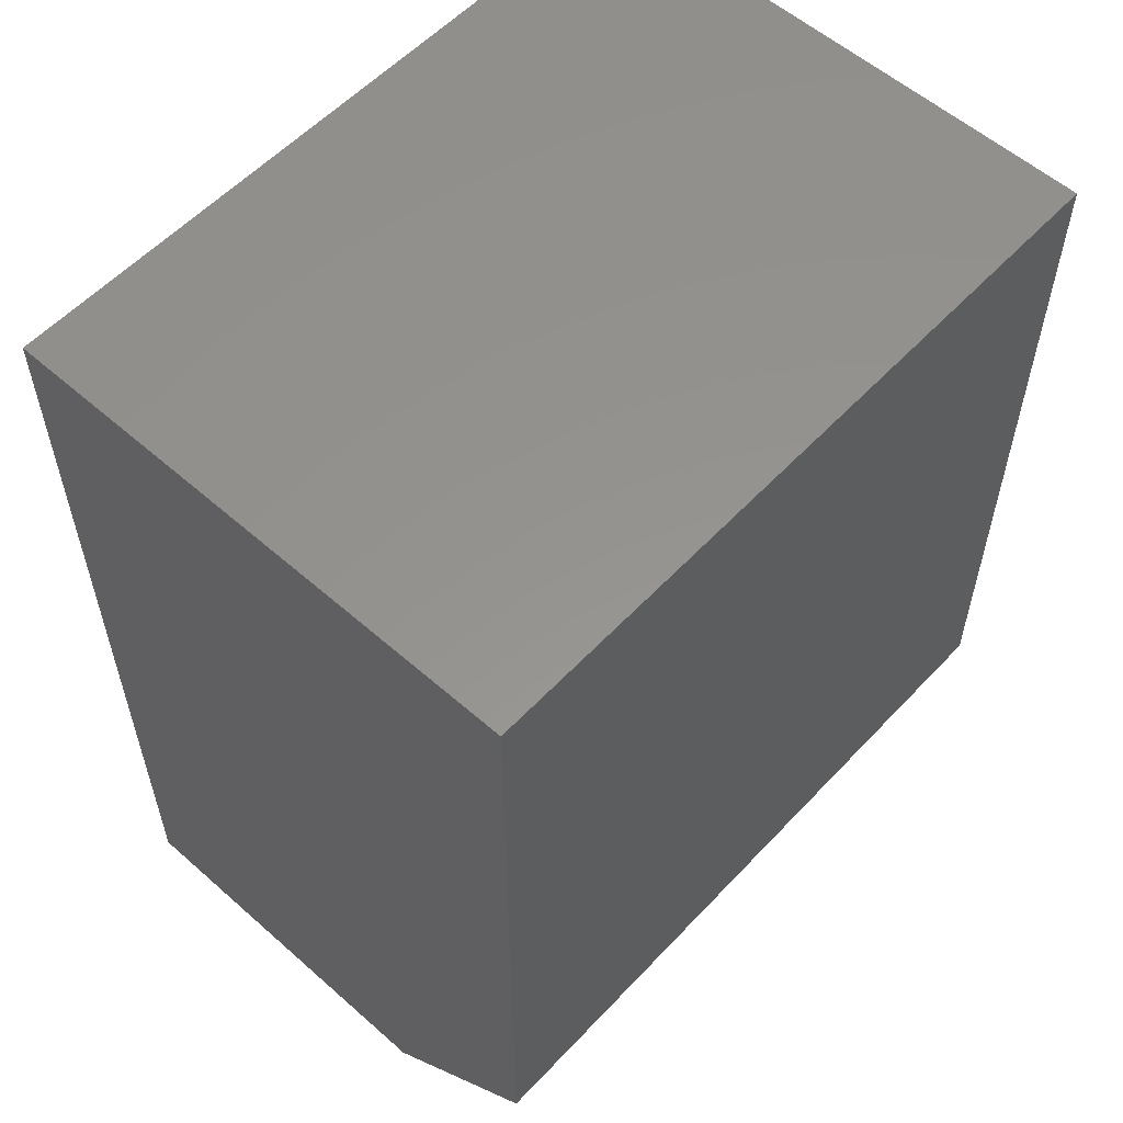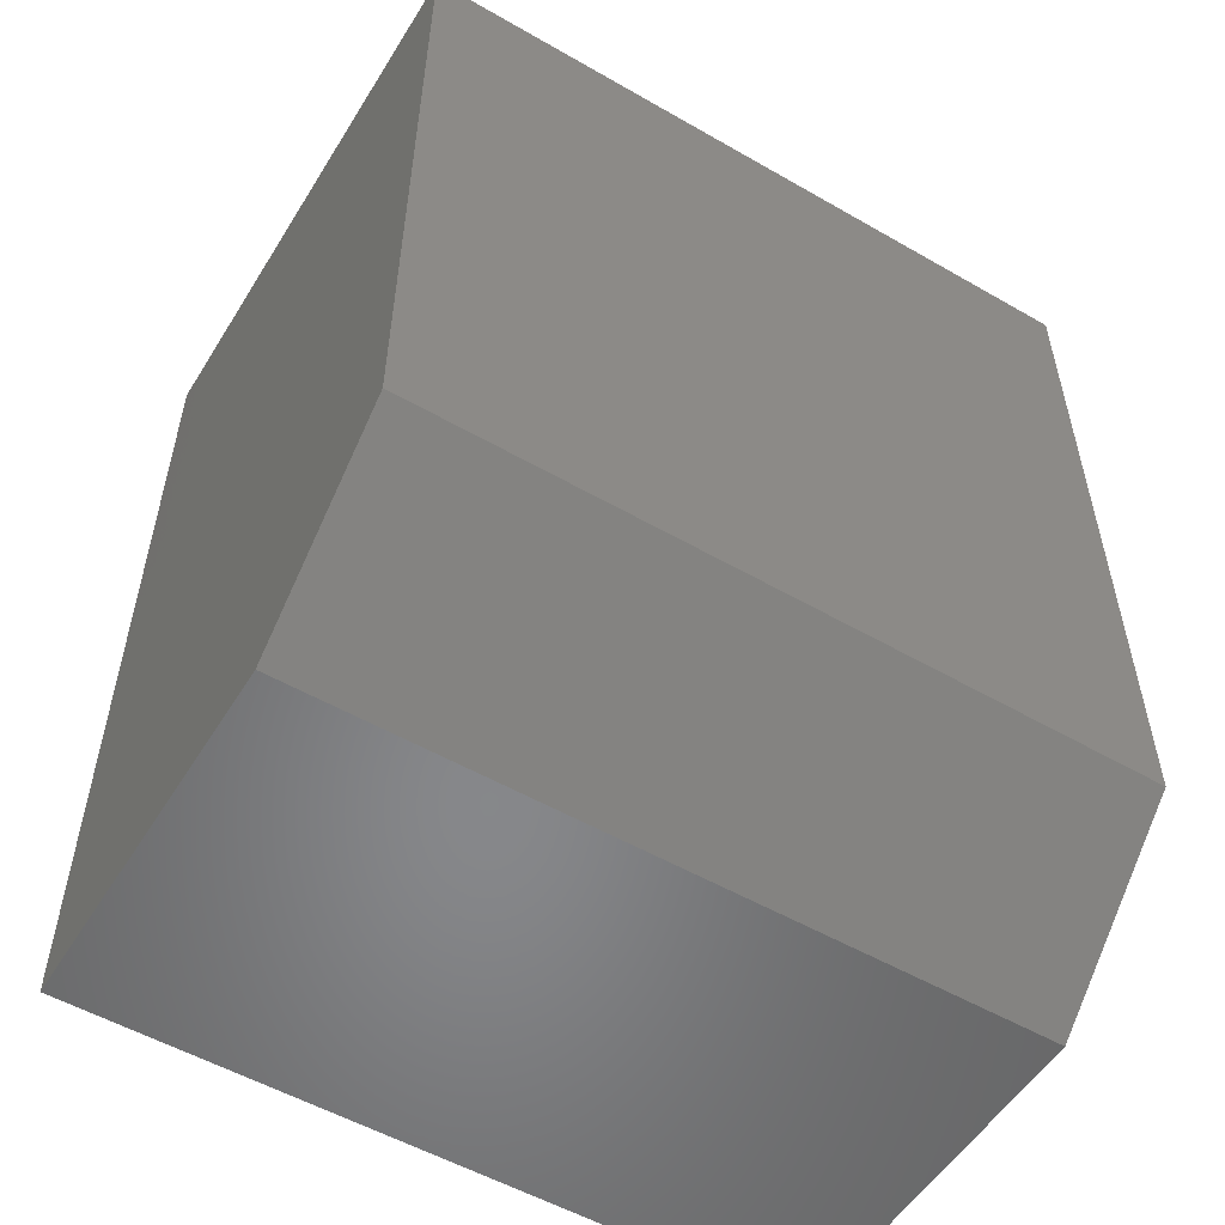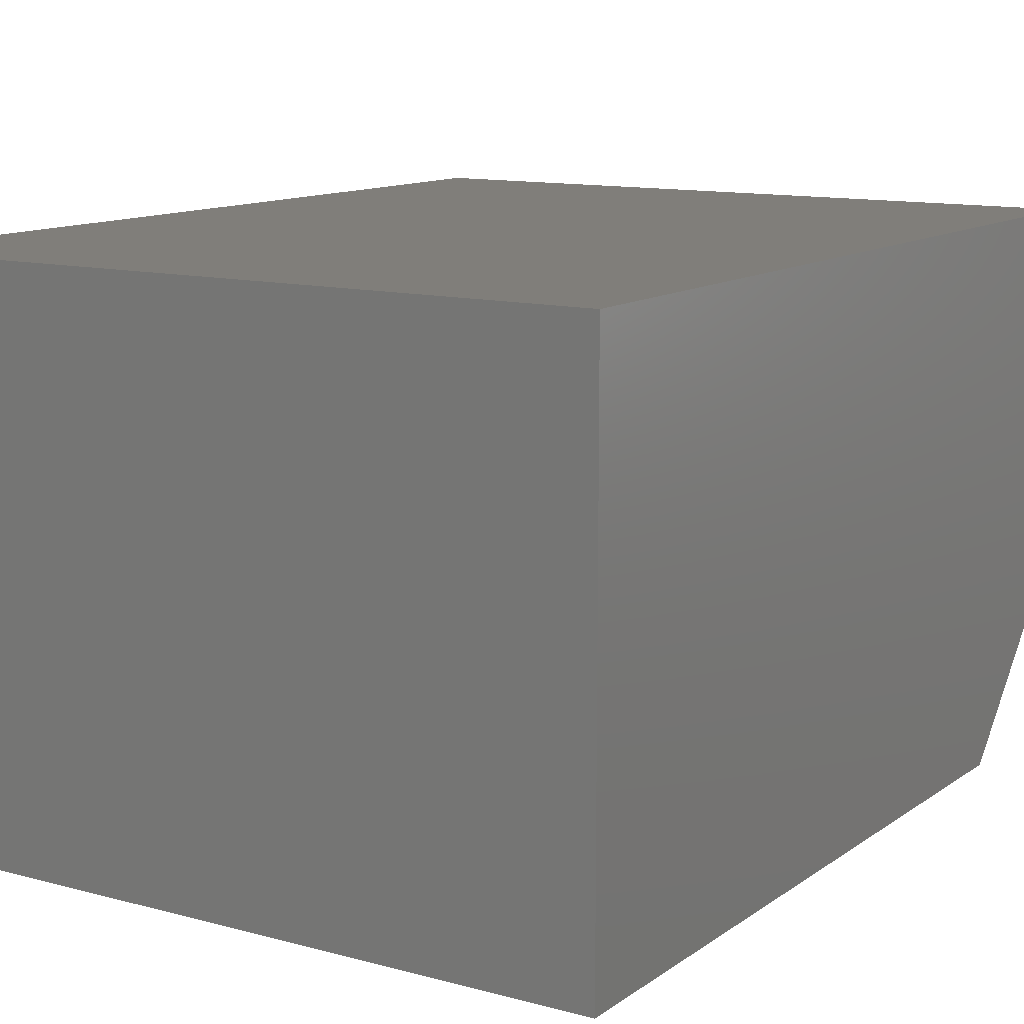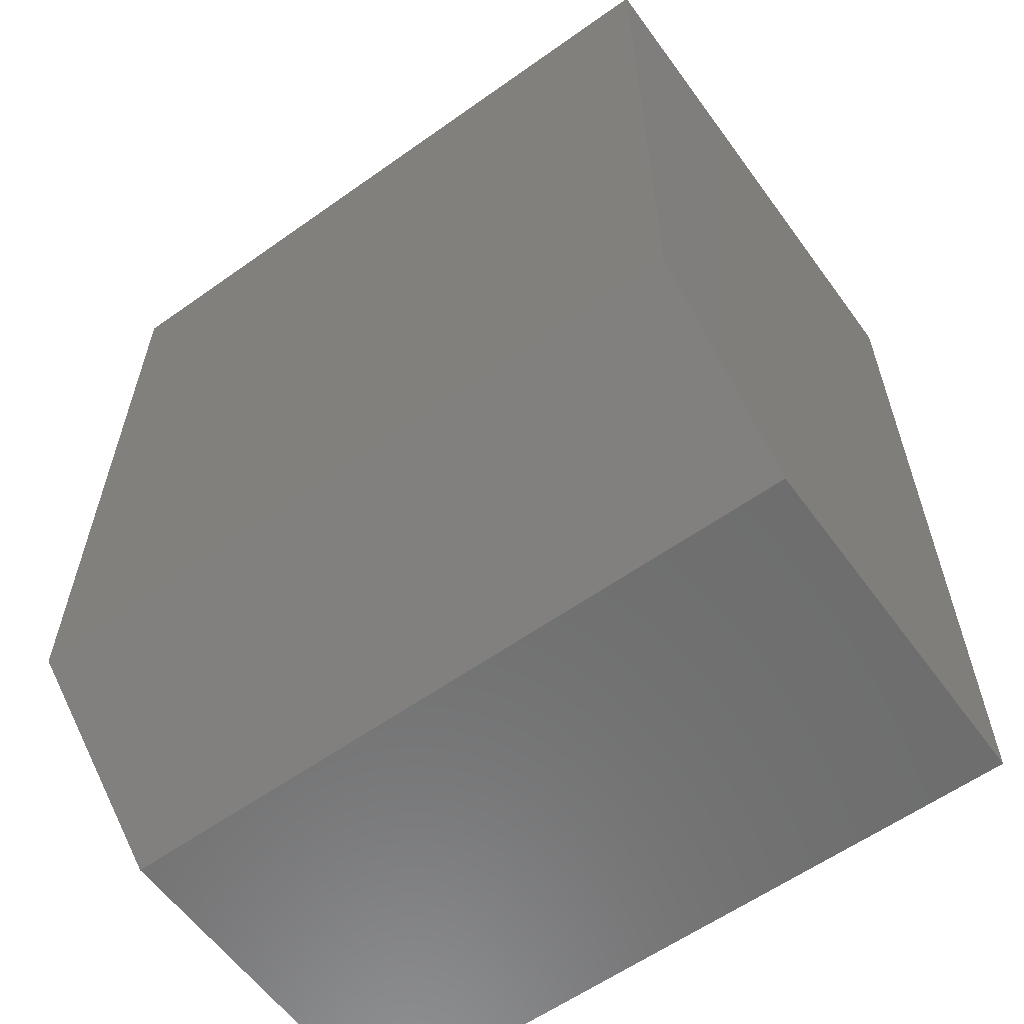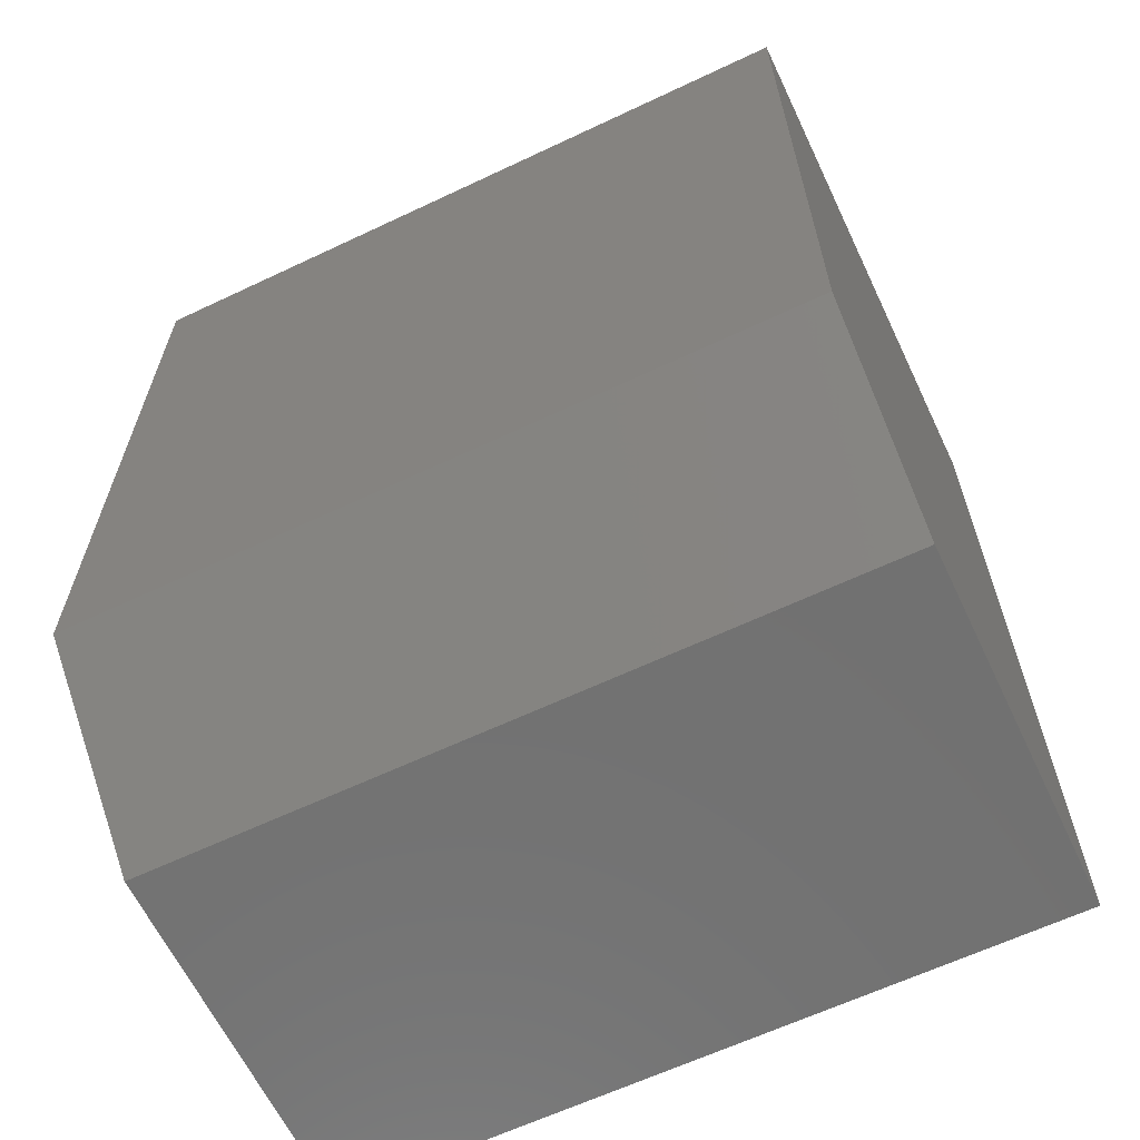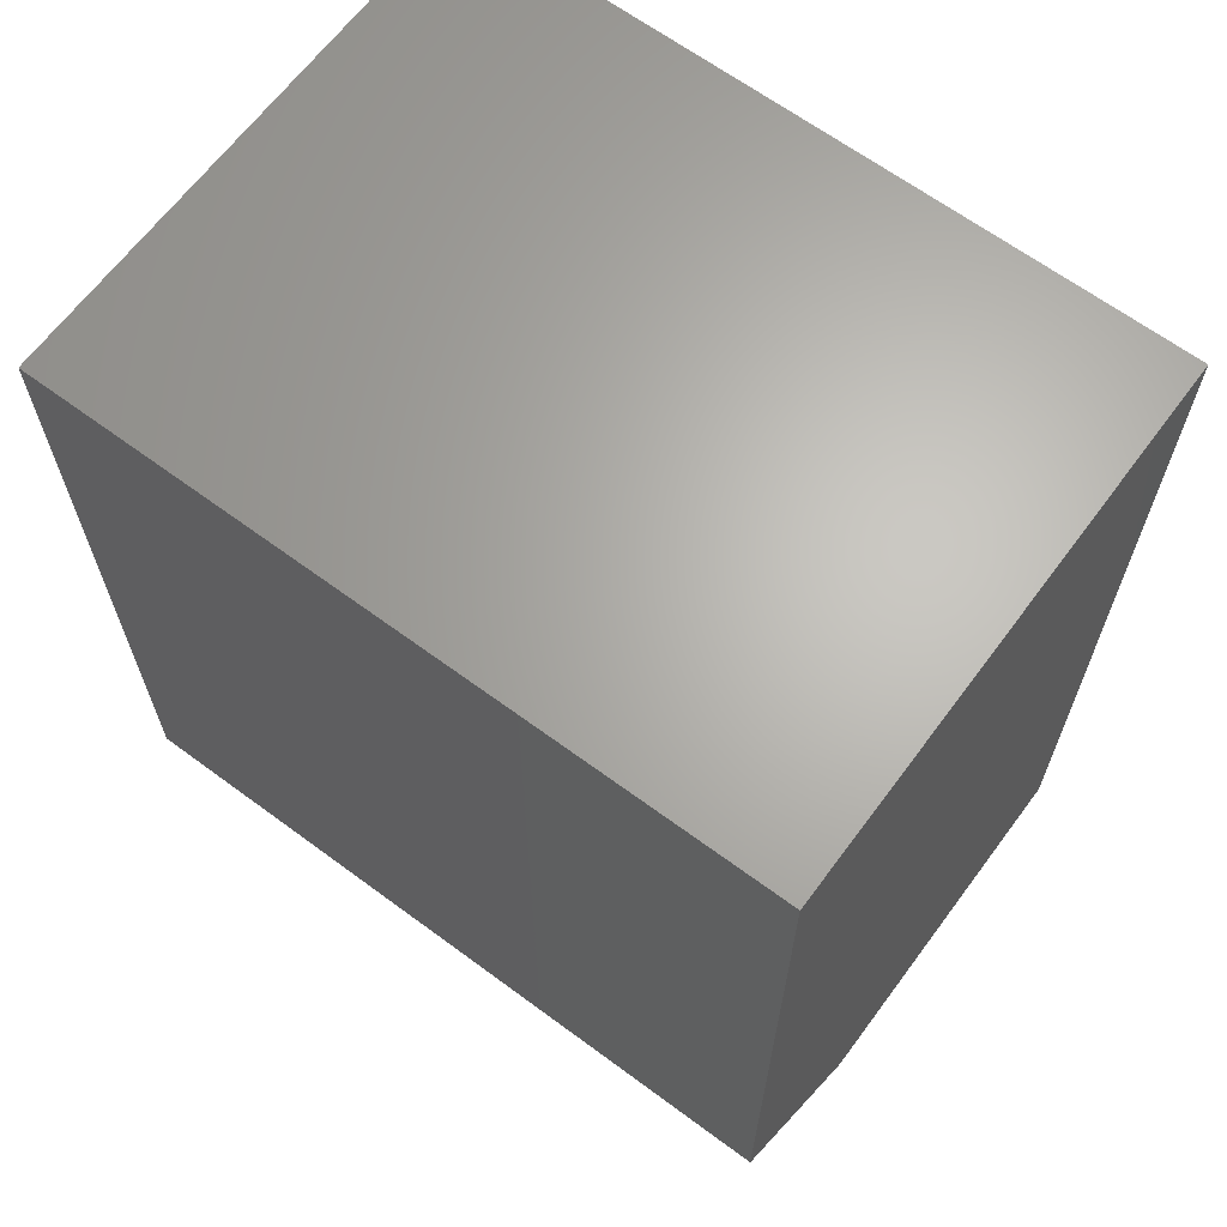
<metadata>
{"format":"stl","ext":"stl","renderer":"f3d","projection":"perspective","resolution":1024,"background":"white","views":[{"elev":56.9,"azim":-47.5,"up":"+Z"},{"elev":-54.2,"azim":-31.4,"up":"+Z"},{"elev":12.0,"azim":32.5,"up":"+Y"},{"elev":-59.9,"azim":36.0,"up":"+Z"},{"elev":-63.5,"azim":25.5,"up":"+Z"},{"elev":65.4,"azim":36.6,"up":"+Z"}]}
</metadata>
<code>
# stl→obj: 10 verts, 16 faces
v -0.2969 -0.08594 0
v -0.2969 0.223 0
v 0.3047 -0.08594 0
v 0.3047 0.223 0
v -0.2969 -0.2266 0.75
v -0.2969 0.223 0.75
v -0.2969 -0.2266 0.125
v 0.3047 0.223 0.75
v 0.3047 -0.2266 0.75
v 0.3047 -0.2266 0.125
f 1 2 3
f 3 2 4
f 5 6 7
f 7 6 2
f 7 2 1
f 8 9 4
f 4 9 10
f 4 10 3
f 7 10 5
f 5 10 9
f 7 1 10
f 10 1 3
f 5 9 6
f 6 9 8
f 4 2 8
f 8 2 6

</code>
